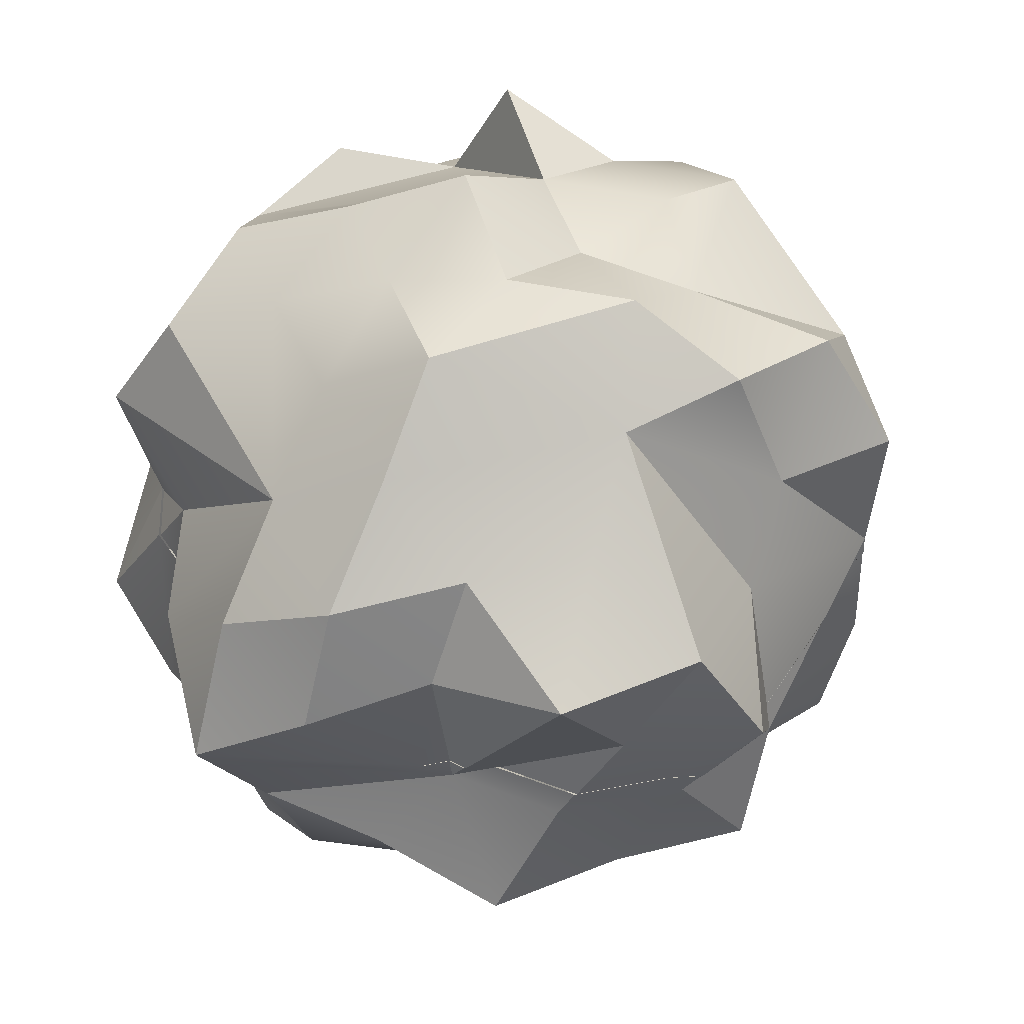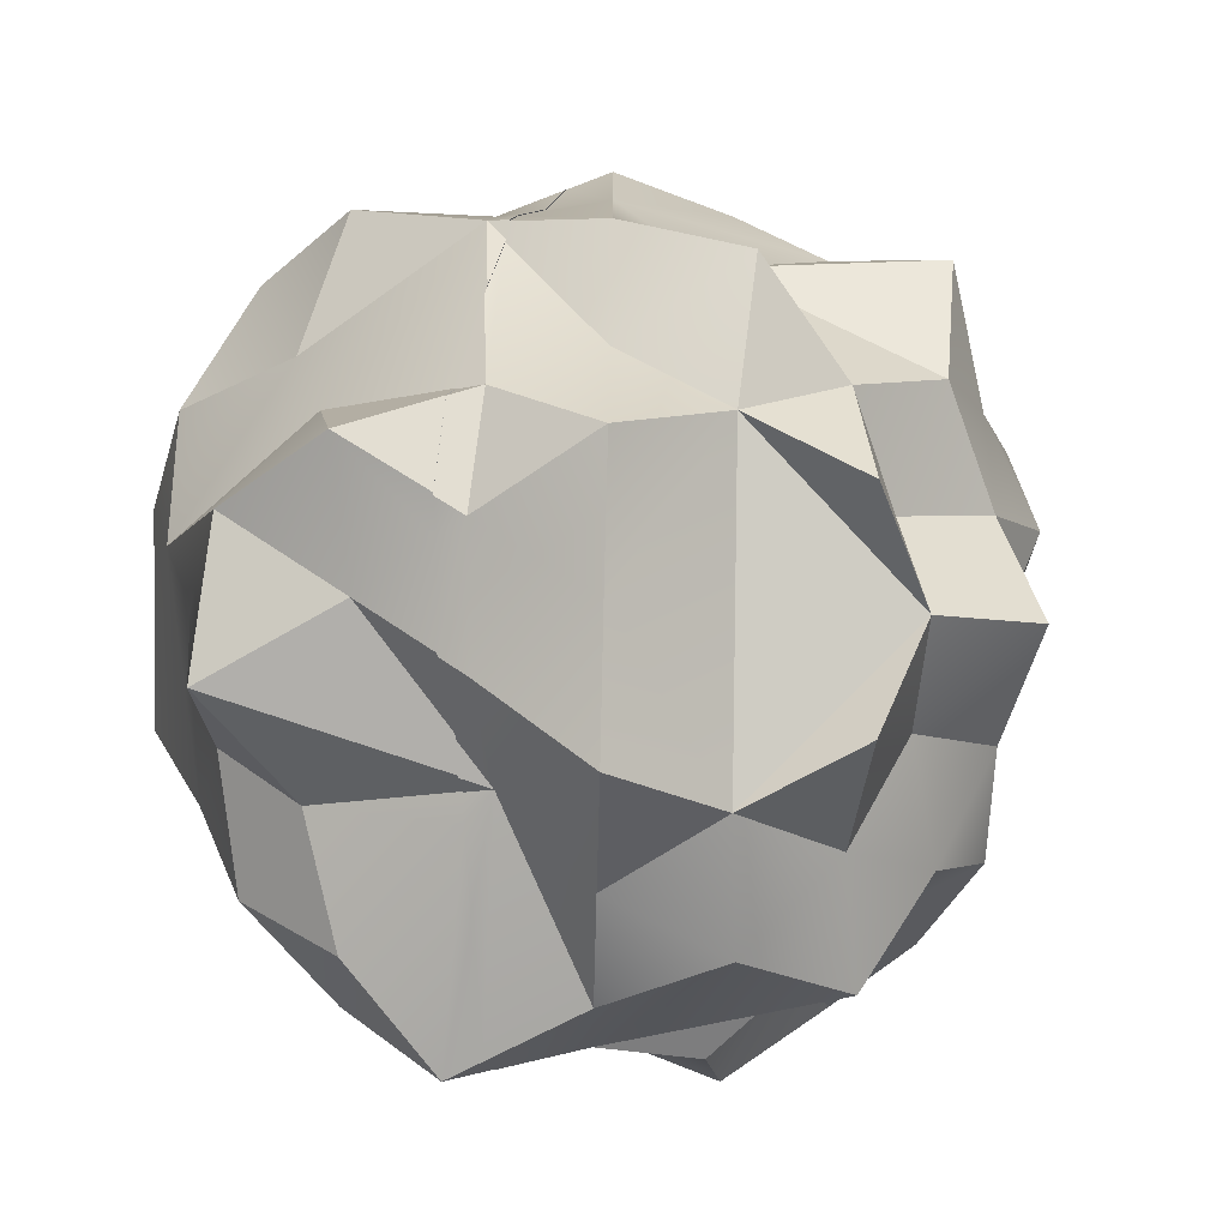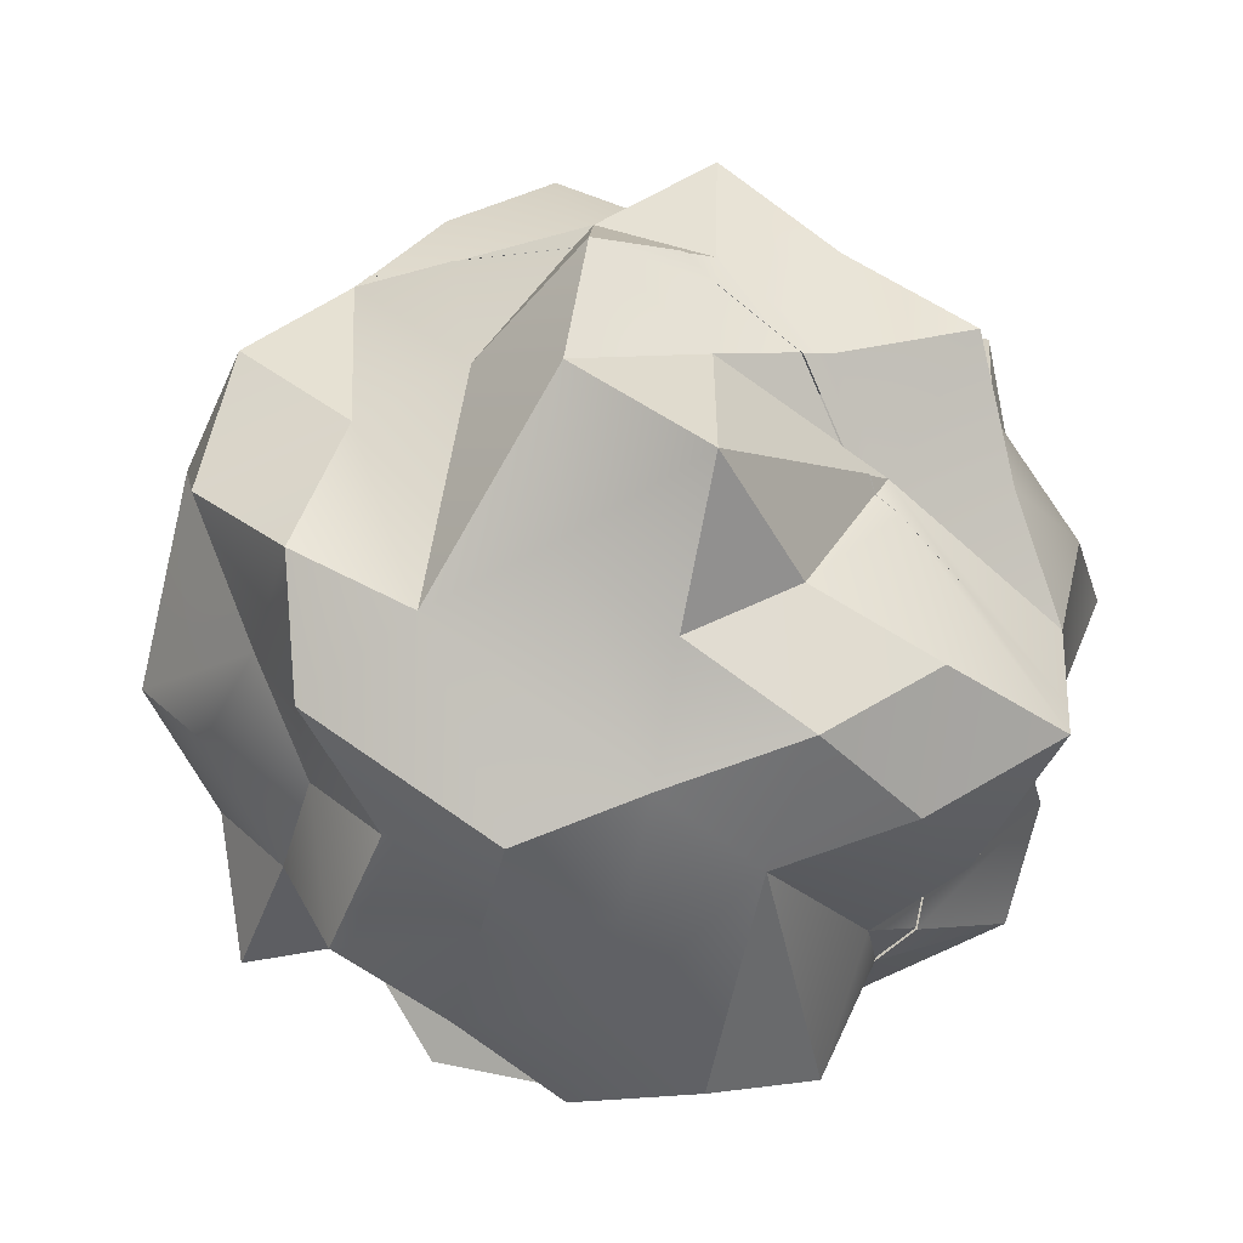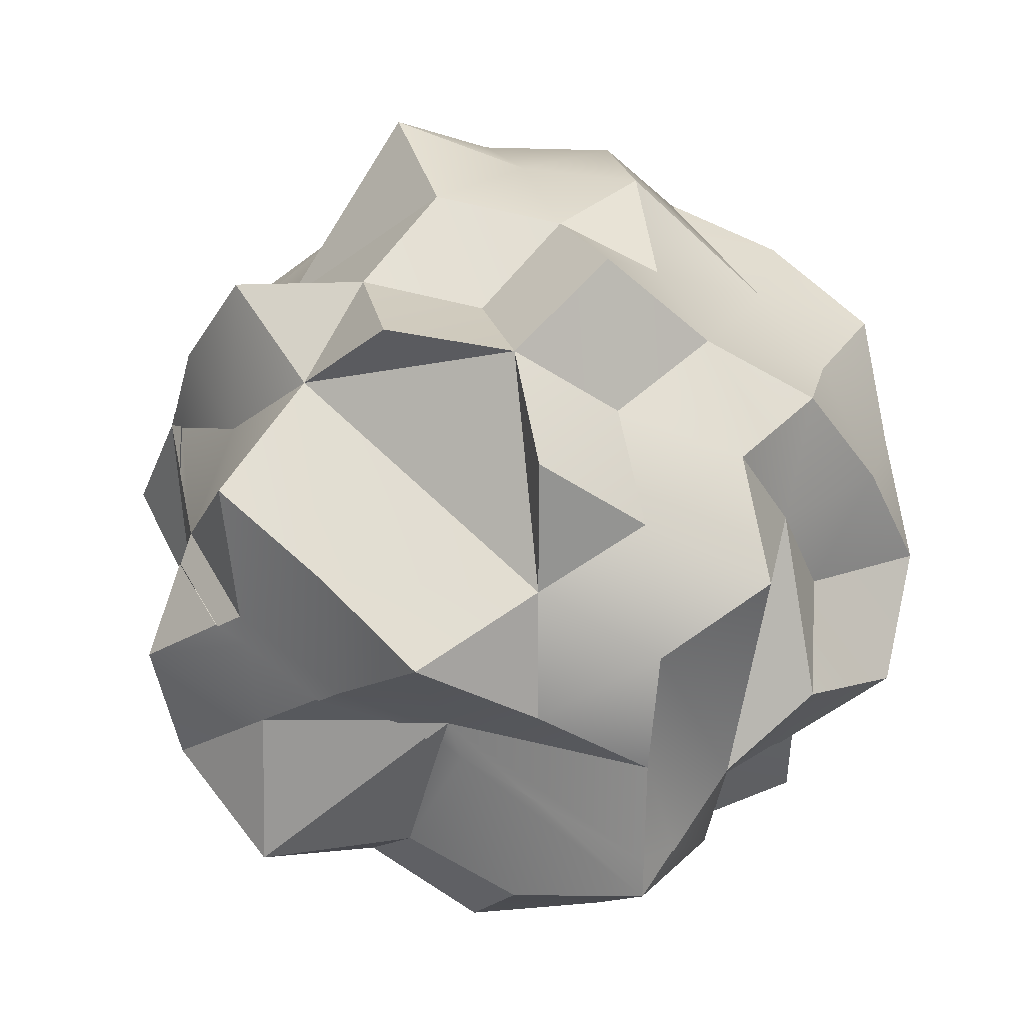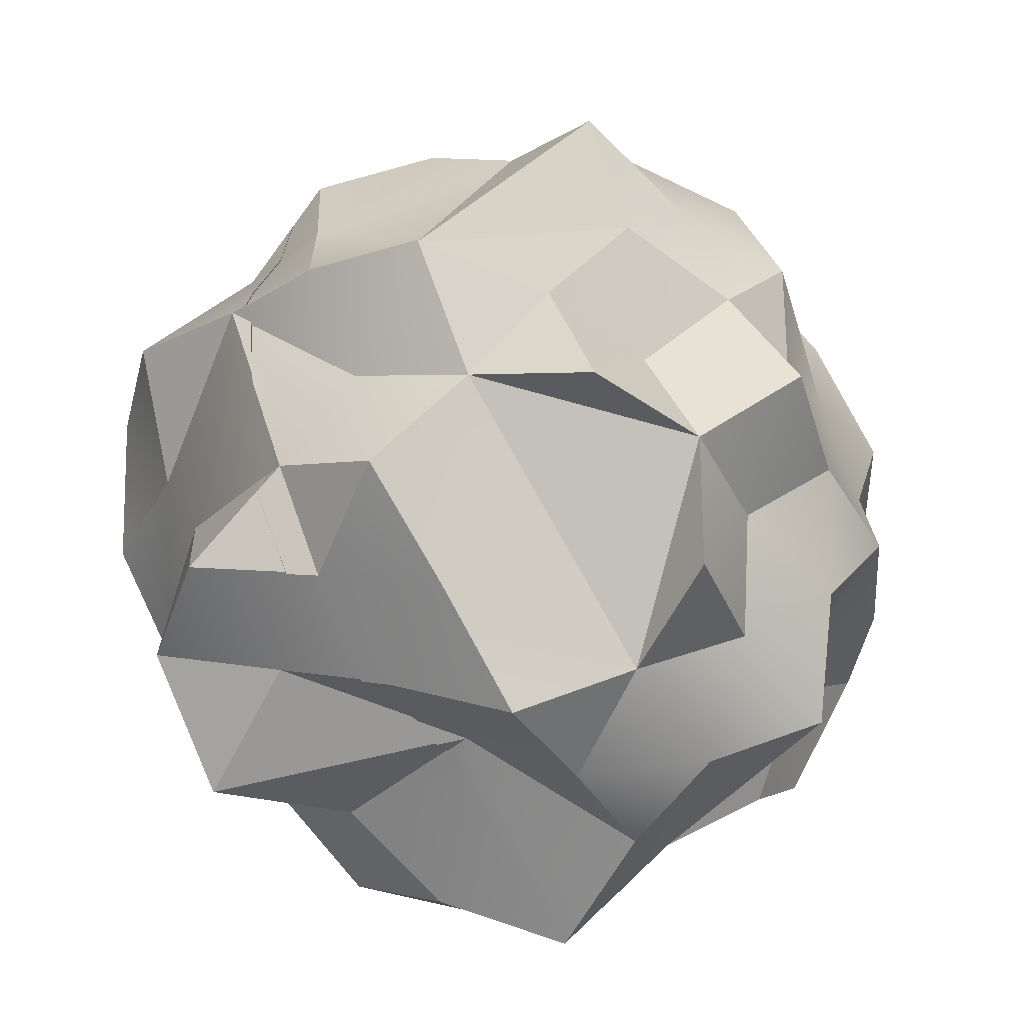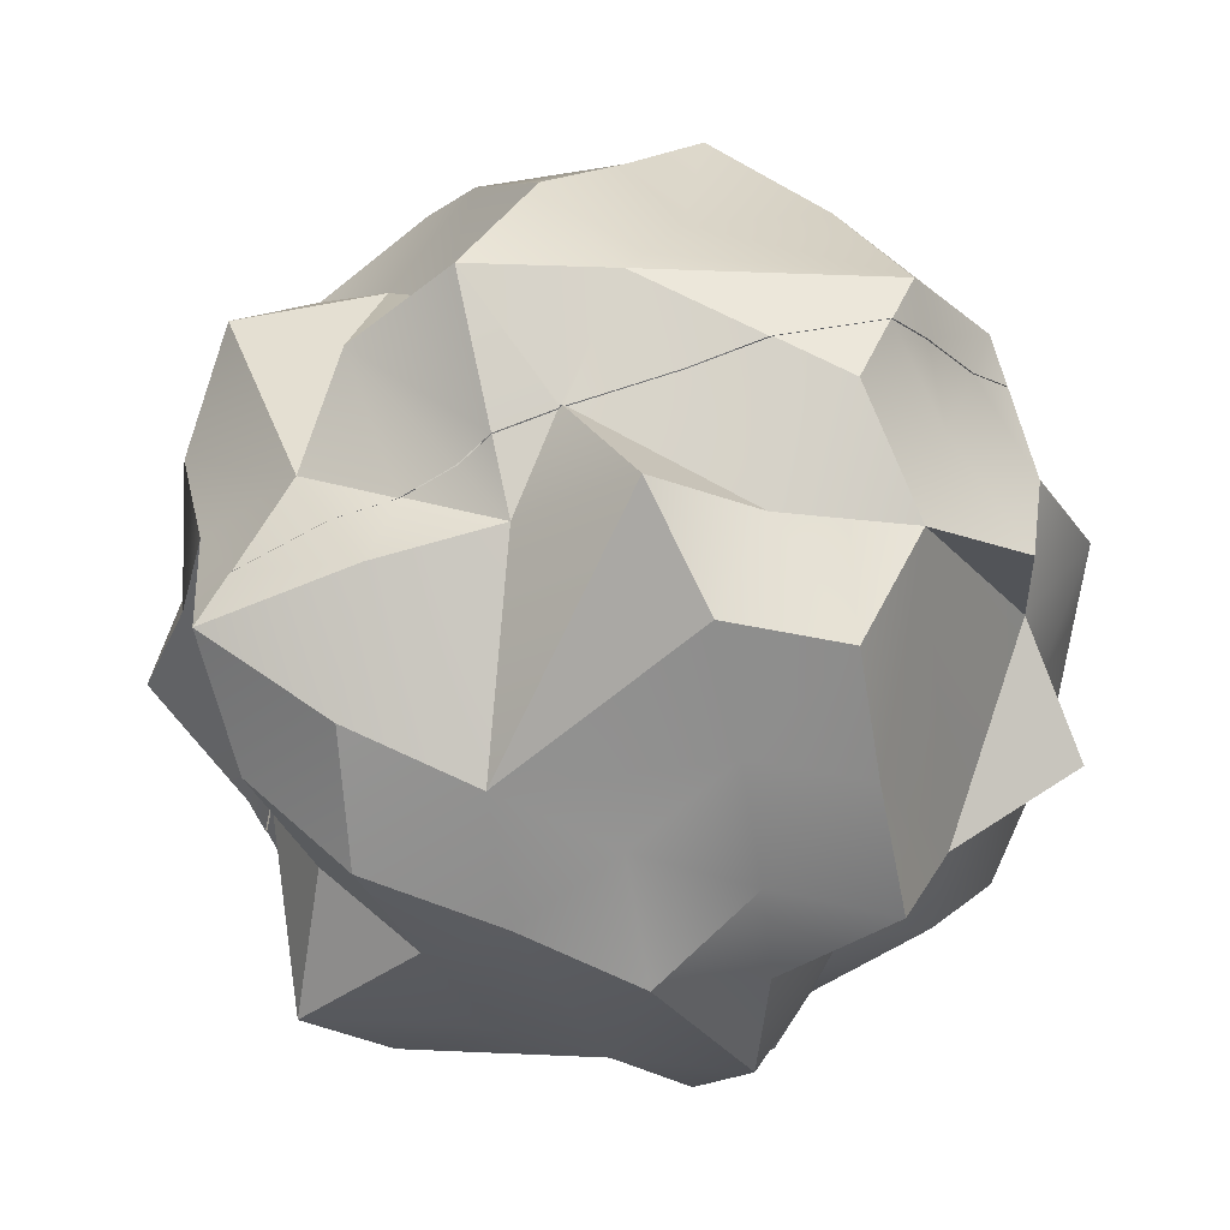
<metadata>
{"format":"obj","ext":"obj","renderer":"f3d","projection":"perspective","resolution":1024,"background":"white","views":[{"elev":-18.3,"azim":25.5,"up":"+Z"},{"elev":-75.9,"azim":120.3,"up":"+Z"},{"elev":-55.9,"azim":137.1,"up":"+Y"},{"elev":18.4,"azim":-166.5,"up":"+Y"},{"elev":-66.9,"azim":153.0,"up":"+Z"},{"elev":-60.3,"azim":-80.3,"up":"+Y"}]}
</metadata>
<code>
v -11.37 49.41 -48.12
v -62.34 2.97 19.56
v -52.98 17.25 -25.79
v 21.38 76.59 0.6902
v -1.317 69.34 0.6902
v -21.43 68.08 0.6902
v 9.421 52.55 -51.43
v 18.66 55.27 -31.63
v 39.4 45.8 -8.111
v -24.08 62.55 -36.15
v -28.18 55.37 -13.77
v 54.41 37.41 -20.6
v 25.72 40.36 -43.1
v 35.6 25.81 -59.08
v 46.23 12.76 -44.54
v 56 38.38 22.58
v 8.705 49.26 49.34
v 18.71 55.4 33.09
v 28.09 60.35 16.55
v 14.18 31.72 56.79
v -11.57 50.36 50.49
v -21.94 56.97 34.07
v -59.94 39.19 23.08
v -42.67 46.46 9.633
v -48.18 31.95 40.72
v -56.13 36.84 -20.25
v -72.02 2.966 0.6836
v -57.1 2.943 -16.57
v -18.83 35.4 -62.65
v -33.91 23.11 -52.04
v -53.98 13.85 -49.41
v -53.58 -7.82 50.44
v -59.05 -12.99 -28.89
v -35.35 -18.06 -54.37
v -1.317 2.992 -73.3
v -1.317 -13.85 -53.59
v -11.68 63.49 -16.03
v 9.657 67.28 -17.09
v -1.317 51.29 -29.26
v 41.66 53.24 -30.46
v 41.13 29.15 -35.55
v 54.48 37.46 0.6891
v 39.57 50.83 30.31
v 29.04 44.87 49.72
v 48.56 33.85 43.31
v 9.974 69.24 19.02
v -12.68 69.66 19.14
v -1.317 63.93 38.32
v -29.23 41.55 45.87
v -41.82 50.39 30.03
v -65.71 20.78 11.68
v -55.27 36.35 0.6862
v -65.83 20.8 -10.32
v -39.19 47.32 -26.7
v -26.96 38.46 -40.91
v -47.24 31.35 -38.53
v -64.66 -14.54 11.51
v -69.94 -16.02 -10.98
v -52.54 -28.75 0.6902
v -46.02 -24.64 -37.48
v -18.7 -7.777 -62.21
v -37.93 2.964 -58.61
v -18.42 13.55 -61.2
v 33.78 2.968 -56.1
v 15.52 -7.461 -60.27
v 16.78 14.13 -64.76
v -17.79 13.19 60.37
v -38.11 2.974 60.29
v 48.59 33.76 43.23
v -51.45 -15.31 46.54
v -45.69 -11.15 50.96
v 58.53 22.04 -14.6
v 60.7 23.81 -12.19
v 47.28 8.623 -41.58
v 54.92 16.99 -25.84
v 57.67 31.03 18.04
v 55.44 31.84 24.73
v 57.66 27.7 6.552
v 60.19 24.97 -7.317
v 26 25.65 54.27
v 48.27 33.67 43.47
v 2.525 -17.21 -53.53
v 7.282 -14.76 -53.31
v 0.1566 -18.01 -52.22
v -3.344 -20.01 -53.07
v -54.57 -21.72 29.71
v -53.03 -24.45 17.61
v -52.33 -28.88 1.04
v -46.96 -30.73 -14.65
v -51.1 -31.16 -8.997
v -52.26 -29.01 0.4695
v -43.74 -31.59 -23.24
v -34.77 -35.72 -53.23
v -15.34 -26.06 -53.26
v -38.79 -36.01 -47.1
v -43.38 -34.12 -32.62
v 47.78 7.586 -46.03
v 33.2 -2.34 -55.17
v 38.26 0.3054 -54.77
v 19.65 -10.01 -58.27
v -11.95 9.568 64.29
v -3.316 13.75 63.82
v 15.87 23.06 62.83
v -31.34 -0.8649 61.74
v -36.09 -4.608 56.99
v -11.97 -45.65 -50.85
v -1.34 -14.79 59.53
v 62.18 20.97 -10.17
v 54.24 18.76 29.16
v 72.75 3.401 0.6681
v 65.64 3.405 21.37
v 31.08 23.46 53.17
v -1.358 -61.12 0.6811
v 19.59 -64.42 0.6945
v -23.18 -53.73 -34.63
v -11.84 -57.88 -16.25
v 8.033 -39.95 -44.89
v 18.71 -49.11 -31.77
v 52.48 -11.46 -26.91
v 44.58 -44.87 -9.266
v 31.53 -16.92 -52.53
v 52.45 -7.704 -50.55
v 50.09 -28.38 20.33
v 47.98 -48.45 11.36
v 50.08 -7.188 49.65
v 31.05 -16.62 53.11
v 16.33 -29.31 64.54
v 25.13 -33.25 43.61
v 20.65 -54.2 36.27
v 27.99 -53.85 16.5
v -23.01 -53.29 35.71
v -33.02 -58.35 17.77
v -18.09 -27.59 61.2
v -32.94 -16.11 51.78
v -50.18 -47.91 11.25
v -41.33 -38.62 -7.975
v -1.353 3.399 71.42
v 60.14 20.39 11.2
v 9.481 -60.05 -16.86
v -1.355 -57.26 -36.77
v 49.98 -28.42 -43.19
v 37.68 -42.3 -27.57
v 31.96 -42.54 -53.06
v 59.12 -13.3 -9.676
v 69.02 -16.08 12.63
v 60.05 -34.5 0.6799
v 44.17 -24.73 39.56
v 34.1 -38.14 26.3
v -1.356 -53.12 35.61
v -12.08 -59.38 18.03
v 9.274 -58.78 17.86
v -29.78 -35.87 46.66
v -48.41 -25.7 40.89
v -36.68 -37.98 26.2
v -34.55 -42.31 -52.81
v -40.87 -42.86 -27.92
v 17.48 14.99 68.76
v 15.19 -6.859 60.59
v 35.76 3.406 60.8
v -18.96 -7.472 64.38
v 58.82 22.34 -14.21
v 55.54 17.74 -24.44
v 57.72 27.83 6.729
v 2.788 -17.03 -53.53
v 7.918 -14.4 -53.3
v 0.2339 -17.9 -52.13
v -3.542 -20.05 -53.04
v -51.37 -15.29 46.31
v -52.51 -28.93 1.016
v -46.82 -30.55 -14.45
v -50.83 -30.98 -8.975
v -43.7 -31.39 -22.77
v -11.68 9.808 64.5
v -2.569 14.22 63.99
v 15.89 23.17 63.05
v -31.01 -0.6372 61.8
v -18.25 5.76 61.86
v -36.02 -4.584 56.8
v 60.8 23.96 -12.02
v 47.32 8.748 -41.37
v 57.73 31.02 17.76
v 55.37 31.88 24.85
v 60.33 25 -7.583
v 48.72 33.75 42.81
v 26.4 25.86 54.17
v 30.69 27.54 52.52
v 46.77 33.2 44.29
v -45.29 -10.9 50.98
v -54.37 -21.46 30.14
v -52.79 -24.25 17.75
v -52.1 -28.6 1.455
v -51.95 -28.89 0.1912
v -16.48 -26.58 -53.24
v -38.59 -35.96 -47.44
v -43.33 -34.01 -32.46
v 47.85 7.633 -46.15
v 33.12 -2.32 -55.1
v 38.58 0.5328 -54.68
v 19.95 -9.778 -58.12
o Connecter.1
f 24 6 11
f 6 5 37
f 37 11 6
f 11 37 10
f 5 4 38
f 38 37 5
f 37 38 39
f 39 10 37
f 10 39 1
f 9 38 4
f 38 9 8
f 8 39 38
f 39 8 7
f 7 1 39
f 9 12 40
f 9 40 8
f 12 73 72 41
f 41 40 12
f 40 41 13
f 13 8 40
f 8 13 7
f 74 15 75
f 15 41 72 75
f 41 15 14
f 14 13 41
f 7 13 1
f 9 42 12
f 76 16 77
f 76 78 42 16
f 79 42 78
f 79 73 12 42
f 9 19 42
f 19 18 43
f 43 42 19
f 42 43 16
f 18 17 44
f 44 43 18
f 43 44 45
f 45 16 43
f 69 77 16 45
f 17 21 20
f 20 44 17
f 80 186 44 20
f 44 186 81
f 81 45 44
f 69 45 81
f 9 4 19
f 4 5 46
f 46 19 4
f 19 46 18
f 5 6 47
f 47 46 5
f 46 47 48
f 48 18 46
f 18 48 17
f 24 47 6
f 47 24 22
f 22 48 47
f 48 22 21
f 21 17 48
f 21 22 49
f 49 67 21
f 67 49 25
f 22 24 50
f 50 49 22
f 49 50 25
f 50 24 23
f 23 25 50
f 25 23 2
f 2 23 51
f 2 51 27
f 23 24 52
f 52 51 23
f 51 52 53
f 53 27 51
f 27 53 28
f 54 52 24
f 52 54 26
f 26 53 52
f 53 26 3
f 3 28 53
f 24 11 54
f 11 10 54
f 10 1 55
f 55 54 10
f 54 55 56
f 56 26 54
f 26 56 3
f 29 55 1
f 55 29 30
f 30 56 55
f 56 30 31
f 31 3 56
f 82 36 83
f 84 36 82
f 85 36 84
f 71 32 70
f 32 2 57
f 70 32 57 86
f 86 57 87
f 2 27 57
f 27 28 58
f 58 57 27
f 57 58 59
f 57 59 88 87
f 71 105 68 32
f 28 3 33
f 33 58 28
f 33 89 90 58
f 58 90 91 59
f 104 68 105
f 3 60 33
f 33 60 92 89
f 93 34 36 94
f 34 93 95 60
f 96 60 95
f 92 60 96
f 94 36 85
f 36 34 61
f 36 61 35
f 34 60 62
f 62 61 34
f 61 62 63
f 63 35 61
f 60 3 31
f 31 62 60
f 62 31 30
f 30 63 62
f 63 30 29
f 63 29 1
f 97 15 74
f 98 64 99
f 99 64 15 97
f 15 64 14
f 65 100 83 36
f 100 65 64 98
f 64 65 66
f 66 14 64
f 14 66 13
f 65 36 35
f 35 66 65
f 66 35 63
f 63 13 66
f 13 63 1
f 21 67 20
f 102 67 101
f 102 103 20 67
f 80 20 103
f 68 67 25
f 104 177 67 68
f 101 67 177
f 25 2 32
f 32 68 25
f 179 108 161
f 119 180 162 108
f 161 108 162
f 181 182 109 138
f 181 138 163
f 183 163 138 108
f 183 108 179
f 109 125 111
f 111 138 109
f 138 111 110
f 110 108 138
f 108 110 144
f 108 144 119
f 184 109 182
f 185 112 186
f 186 112 187
f 109 184 187 112
f 109 112 125
f 114 113 139
f 116 139 113
f 139 116 140
f 140 118 139
f 118 140 117
f 115 140 116
f 140 115 106
f 106 117 140
f 119 120 141
f 141 122 119
f 122 141 121
f 142 141 120
f 141 142 143
f 143 121 141
f 165 121 143 164
f 120 114 139
f 139 142 120
f 142 139 118
f 118 143 142
f 143 118 117
f 117 166 164 143
f 167 166 117 106
f 119 144 120
f 110 111 145
f 145 144 110
f 144 145 146
f 146 120 144
f 111 125 123
f 123 145 111
f 123 146 145
f 146 123 124
f 124 120 146
f 120 124 114
f 125 126 147
f 147 123 125
f 126 127 128
f 128 147 126
f 147 128 148
f 148 123 147
f 123 148 124
f 127 107 128
f 129 148 128
f 148 129 130
f 130 124 148
f 124 130 114
f 107 152 128
f 152 131 149
f 149 128 152
f 128 149 129
f 131 132 150
f 150 149 131
f 149 150 151
f 151 129 149
f 129 151 130
f 132 135 116
f 116 150 132
f 150 116 113
f 113 151 150
f 151 113 114
f 114 130 151
f 107 133 152
f 133 134 152
f 168 153 134 188
f 153 152 134
f 152 153 154
f 154 131 152
f 131 154 132
f 189 153 168
f 154 153 189 190
f 135 132 154
f 191 154 190
f 169 135 154 191
f 170 136 171
f 171 136 192
f 135 169 192 136
f 172 136 170
f 193 155 93
f 93 155 194
f 156 195 194 155
f 172 195 156 136
f 167 106 155 193
f 155 106 115
f 115 156 155
f 156 115 116
f 116 136 156
f 136 116 135
f 119 122 196 180
f 122 121 197 198
f 196 122 198
f 199 121 165
f 197 121 199
f 173 137 157 174
f 174 157 175
f 185 175 157 112
f 137 107 158
f 158 157 137
f 157 158 159
f 159 112 157
f 127 158 107
f 158 127 126
f 126 159 158
f 159 126 125
f 125 112 159
f 176 160 177
f 173 177 160 137
f 137 160 107
f 188 134 178
f 160 176 178 134
f 160 134 133
f 133 107 160

</code>
